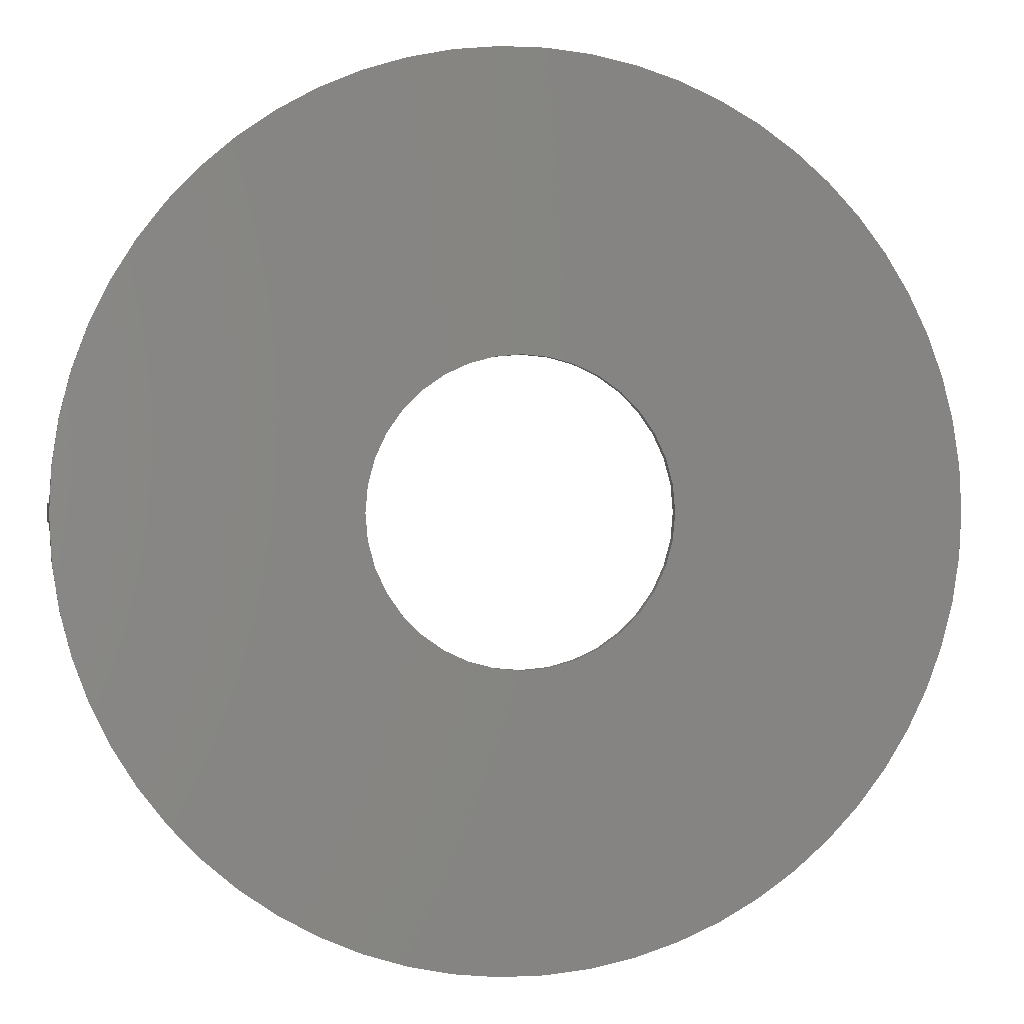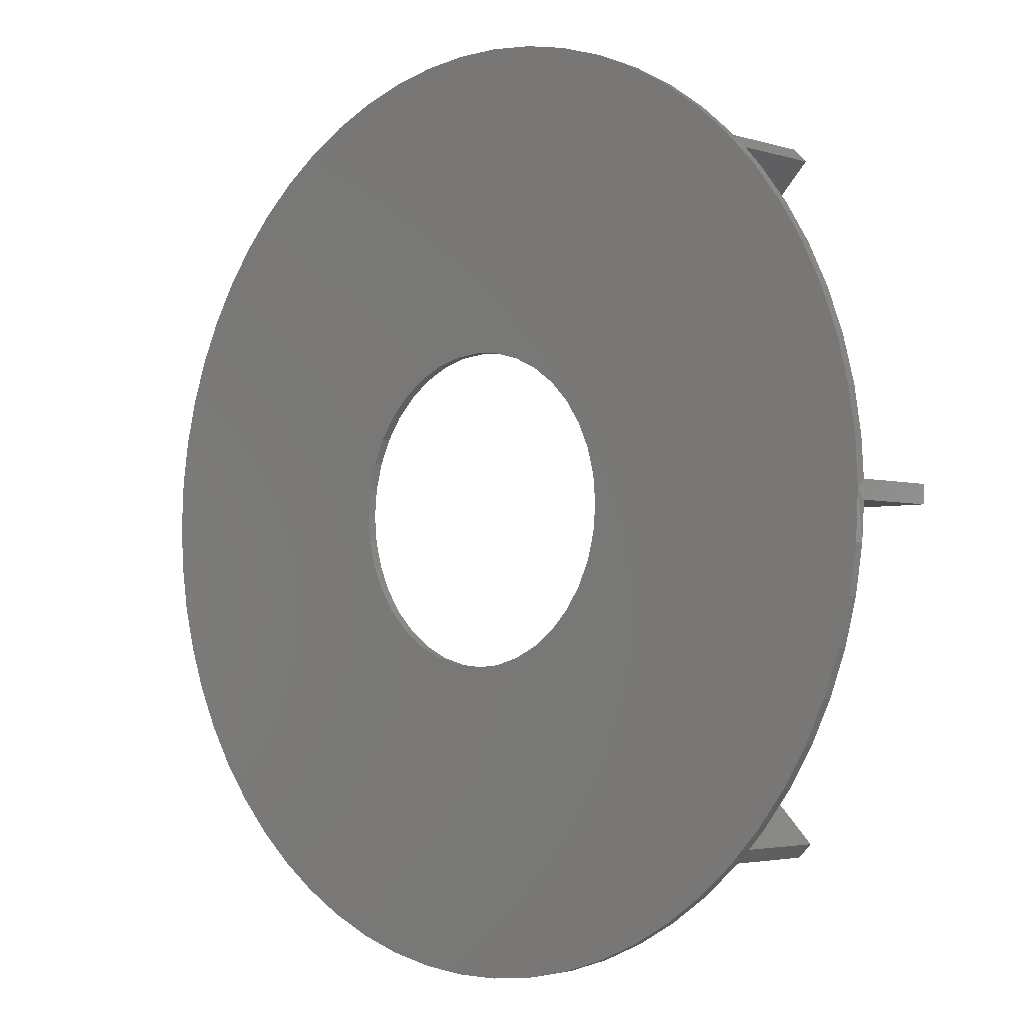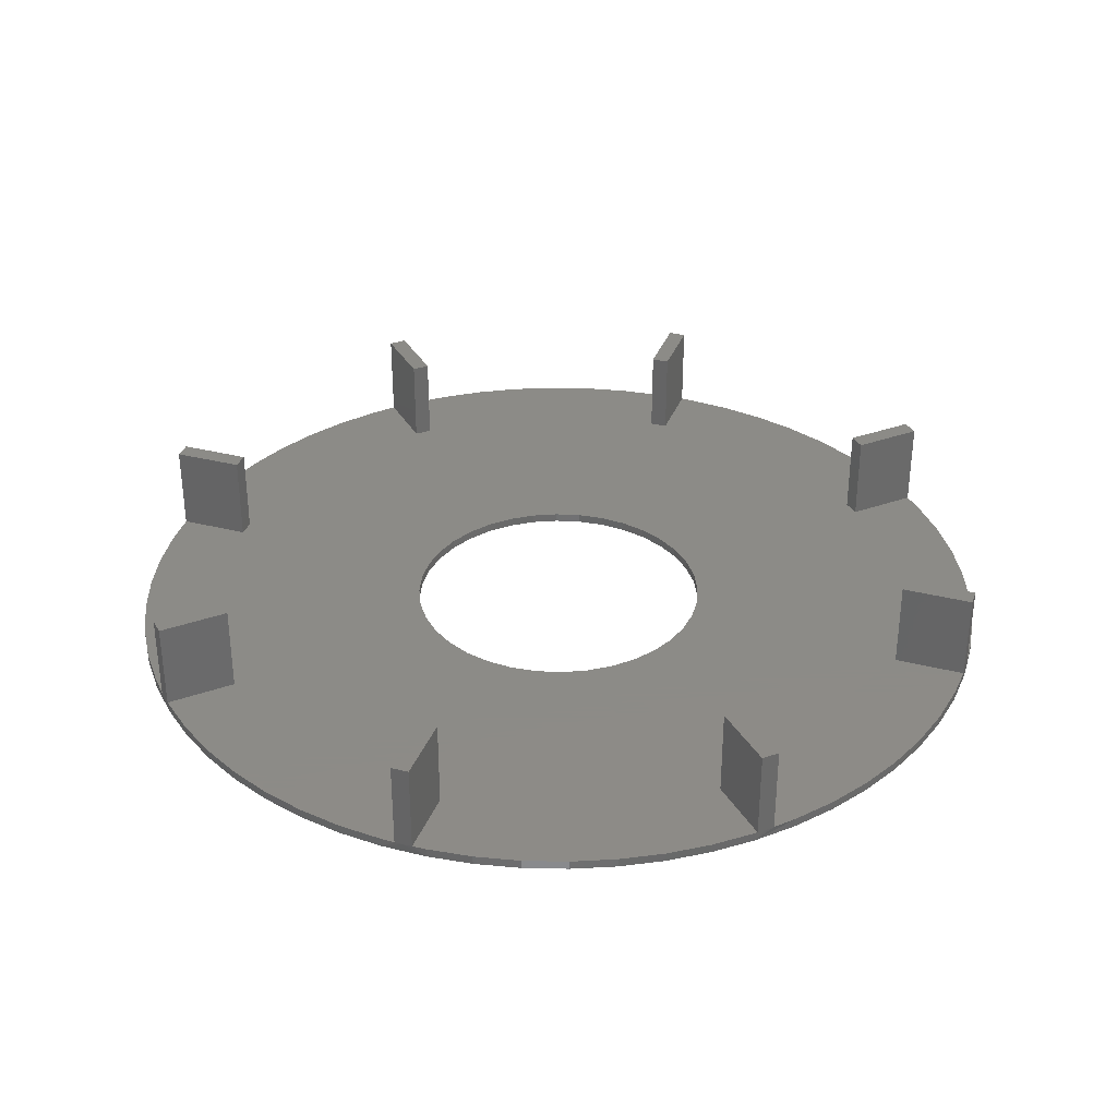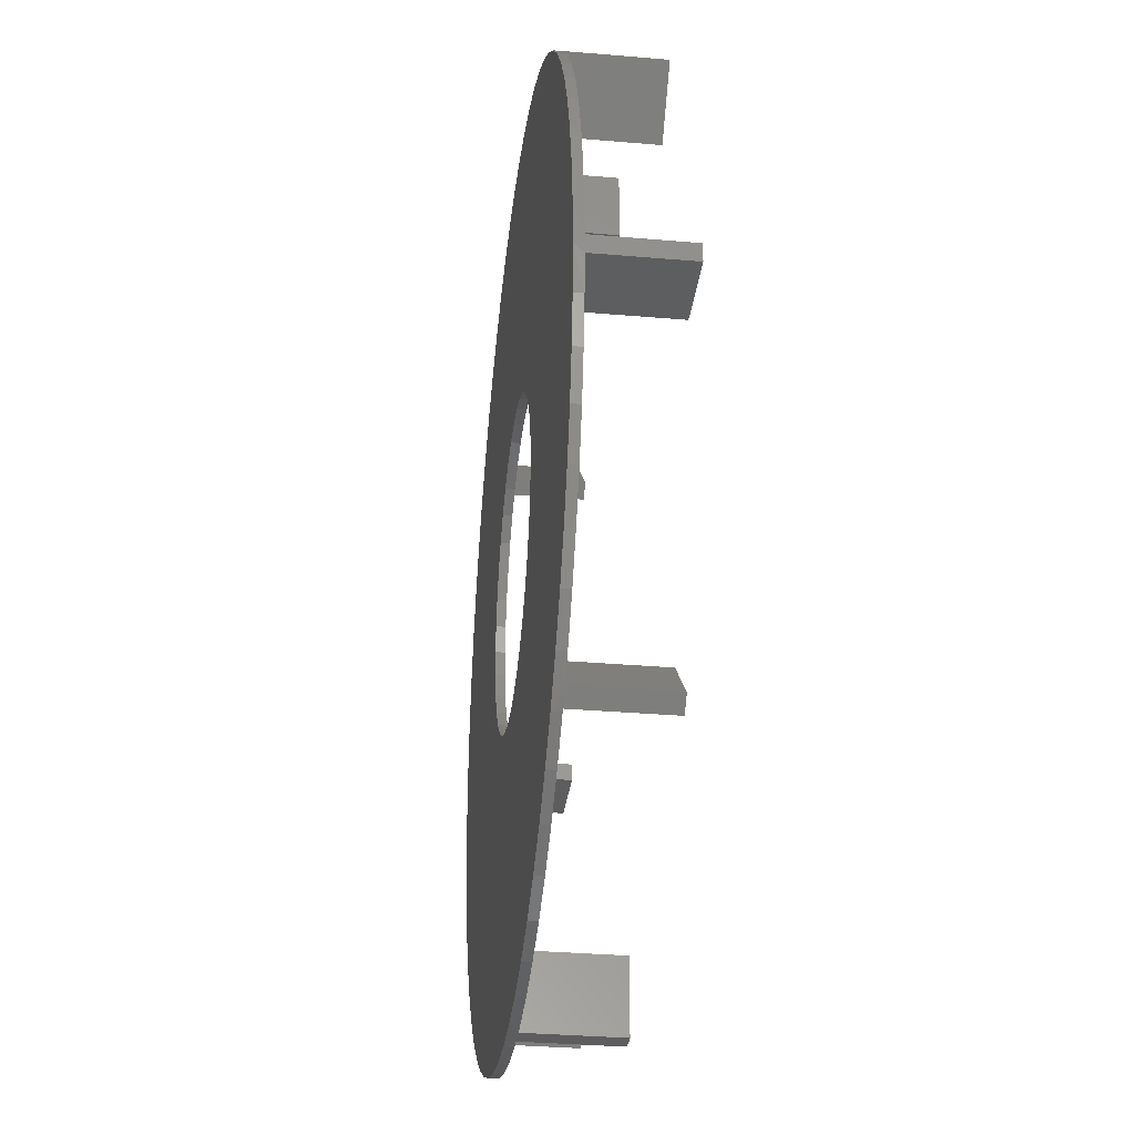
<metadata>
{"format":"stl","ext":"stl","renderer":"f3d","projection":"perspective","resolution":1024,"background":"white","views":[{"elev":0.7,"azim":168.4,"up":"+Y"},{"elev":-3.3,"azim":-136.7,"up":"+Y"},{"elev":33.7,"azim":-161.0,"up":"+Z"},{"elev":-32.7,"azim":-96.8,"up":"+Y"}]}
</metadata>
<code>
# stl→obj: 273 verts, 564 faces
v 17.22 -18.12 0.5
v 17.32 -18.03 0.5
v 14.5 -15.2 0.5
v -1.266 -24.97 0.5
v -0.5 -25 0.5
v -0.5 -21 0.5
v -24.87 2.529 0.5
v -25 0.5 0.5
v -21 0.5 0.5
v -3.786 -24.71 0.5
v 21 0.5 0.5
v 25 0.5 0.5
v 24.87 2.529 0.5
v 15.2 14.5 0.5
v -5.205e-16 8.5 0.5
v 1.476 8.371 0.5
v 0.5 21 0.5
v -0.5 21 0.5
v -14.5 15.2 0.5
v -18.97 -16.28 0.5
v -18.03 -17.32 0.5
v -15.2 -14.5 0.5
v 24.87 -2.529 0.5
v 25 -0.5 0.5
v 21 -0.5 0.5
v 2.907 7.987 0.5
v 4.25 7.361 0.5
v 5.464 6.511 0.5
v 21.86 12.13 0.5
v 20.52 14.28 0.5
v 18.97 16.28 0.5
v 18.03 17.32 0.5
v 17.32 18.03 0.5
v 17.22 18.12 0.5
v 14.5 15.2 0.5
v 15.3 19.77 0.5
v -11.01 -22.45 0.5
v -8.683 -23.44 0.5
v -6.266 -24.2 0.5
v 0.5 -25 0.5
v 1.266 -24.97 0.5
v 0.5 -21 0.5
v 3.786 -24.71 0.5
v 6.266 -24.2 0.5
v 8.5 3.123e-15 0.5
v 8.371 1.476 0.5
v 6.266 24.2 0.5
v 3.786 24.71 0.5
v 1.266 24.97 0.5
v 0.5 25 0.5
v -13.22 21.22 0.5
v -15.3 19.77 0.5
v -17.22 18.12 0.5
v -17.32 18.03 0.5
v 21.86 -12.13 0.5
v 22.97 -9.859 0.5
v 18.03 -17.32 0.5
v 18.97 -16.28 0.5
v 15.2 -14.5 0.5
v 20.52 -14.28 0.5
v -17.32 -18.03 0.5
v -17.22 -18.12 0.5
v -14.5 -15.2 0.5
v -15.3 -19.77 0.5
v -13.22 -21.22 0.5
v 8.683 -23.44 0.5
v 11.01 -22.45 0.5
v 13.22 -21.22 0.5
v 15.3 -19.77 0.5
v 6.511 5.464 0.5
v 7.361 4.25 0.5
v 7.987 2.907 0.5
v 24.49 5.032 0.5
v 23.85 7.484 0.5
v 22.97 9.859 0.5
v -0.5 25 0.5
v -1.266 24.97 0.5
v -3.786 24.71 0.5
v -1.476 -8.371 0.5
v -2.907 -7.987 0.5
v -8.371 1.476 0.5
v -7.987 2.907 0.5
v 13.22 21.22 0.5
v 11.01 22.45 0.5
v 8.683 23.44 0.5
v -6.266 24.2 0.5
v -8.683 23.44 0.5
v -11.01 22.45 0.5
v -18.03 17.32 0.5
v -18.97 16.28 0.5
v -15.2 14.5 0.5
v -20.52 14.28 0.5
v -21.86 12.13 0.5
v 8.371 -1.476 0.5
v 7.987 -2.907 0.5
v 7.361 -4.25 0.5
v 6.511 -5.464 0.5
v 5.464 -6.511 0.5
v 4.25 -7.361 0.5
v 2.907 -7.987 0.5
v 1.476 -8.371 0.5
v 1.561e-15 -8.5 0.5
v 23.85 -7.484 0.5
v 24.49 -5.032 0.5
v -25 -0.5 0.5
v -24.87 -2.529 0.5
v -21 -0.5 0.5
v -24.49 -5.032 0.5
v -23.85 -7.484 0.5
v -22.97 -9.859 0.5
v -21.86 -12.13 0.5
v -20.52 -14.28 0.5
v -22.97 9.859 0.5
v -23.85 7.484 0.5
v -24.49 5.032 0.5
v -7.361 4.25 0.5
v -6.511 5.464 0.5
v -4.25 -7.361 0.5
v -5.464 -6.511 0.5
v -6.511 -5.464 0.5
v -5.464 6.511 0.5
v -4.25 7.361 0.5
v -2.907 7.987 0.5
v -1.476 8.371 0.5
v -7.361 -4.25 0.5
v -7.987 -2.907 0.5
v -8.371 -1.476 0.5
v -8.5 0 0.5
v -2.907 -7.987 0
v -11.01 -22.45 0
v -4.25 -7.361 0
v -13.22 -21.22 0
v -5.464 -6.511 0
v 6.511 -5.464 0
v 17.22 -18.12 0
v 5.464 -6.511 0
v 15.3 -19.77 0
v 4.25 -7.361 0
v -8.5 0 0
v -24.87 2.529 0
v -8.371 1.476 0
v -24.49 5.032 0
v -7.987 2.907 0
v -8.371 -1.476 0
v -24.87 -2.529 0
v -25 0 0
v -15.3 -19.77 0
v -17.22 -18.12 0
v -6.511 -5.464 0
v -1.476 -8.371 0
v -6.266 -24.2 0
v -8.683 -23.44 0
v 1.476 -8.371 0
v 1.266 -24.97 0
v 1.561e-15 -8.5 0
v -1.266 -24.97 0
v -3.786 -24.71 0
v 2.907 -7.987 0
v 6.266 -24.2 0
v 3.786 -24.71 0
v 13.22 -21.22 0
v 11.01 -22.45 0
v 8.683 -23.44 0
v -7.361 -4.25 0
v -22.97 -9.859 0
v -7.987 -2.907 0
v -23.85 -7.484 0
v -24.49 -5.032 0
v -18.97 -16.28 0
v -20.52 -14.28 0
v -21.86 -12.13 0
v 7.361 -4.25 0
v 20.52 -14.28 0
v 18.97 -16.28 0
v 8.5 1.041e-15 0
v 24.87 -2.529 0
v 8.371 -1.476 0
v 24.49 -5.032 0
v 7.987 -2.907 0
v -1.476 8.371 0
v -1.266 24.97 0
v -5.205e-16 8.5 0
v 1.266 24.97 0
v 1.476 8.371 0
v 23.85 -7.484 0
v 22.97 -9.859 0
v 21.86 -12.13 0
v 8.371 1.476 0
v 24.87 2.529 0
v 25 9.185e-15 0
v 7.361 4.25 0
v 22.97 9.859 0
v 7.987 2.907 0
v 23.85 7.484 0
v 24.49 5.032 0
v 6.511 5.464 0
v 20.52 14.28 0
v 21.86 12.13 0
v -2.907 7.987 0
v -6.266 24.2 0
v -3.786 24.71 0
v -6.511 5.464 0
v -17.22 18.12 0
v -5.464 6.511 0
v -15.3 19.77 0
v -4.25 7.361 0
v -13.22 21.22 0
v -11.01 22.45 0
v -8.683 23.44 0
v -7.361 4.25 0
v -20.52 14.28 0
v -18.97 16.28 0
v -23.85 7.484 0
v -22.97 9.859 0
v -21.86 12.13 0
v 5.464 6.511 0
v 17.22 18.12 0
v 18.97 16.28 0
v 2.907 7.987 0
v 11.01 22.45 0
v 4.25 7.361 0
v 13.22 21.22 0
v 15.3 19.77 0
v 3.786 24.71 0
v 6.266 24.2 0
v 8.683 23.44 0
v -17.68 -17.68 0.5
v 4.592e-15 -25 0.5
v 17.68 -17.68 0.5
v 25 1.416e-14 0
v 25 1.416e-14 0.5
v 17.68 17.68 0.5
v -1.531e-15 25 0.5
v -17.68 17.68 0.5
v -25 0 0.5
v -8.5 -2.082e-15 0.5
v -8.5 -2.082e-15 0
v 8.5 1.041e-15 0.5
v 0 25 0.5
v -0.5 25 5.5
v -0.5 21 5.5
v 0.5 21 5.5
v 0.5 25 5.5
v 17.32 18.03 5.5
v 14.5 15.2 5.5
v 15.2 14.5 5.5
v 18.03 17.32 5.5
v 25 0 0.5
v 25 0.5 5.5
v 21 0.5 5.5
v 21 -0.5 5.5
v 25 -0.5 5.5
v 18.03 -17.32 5.5
v 15.2 -14.5 5.5
v 14.5 -15.2 5.5
v 17.32 -18.03 5.5
v 0 -25 0.5
v 0.5 -25 5.5
v 0.5 -21 5.5
v -0.5 -21 5.5
v -0.5 -25 5.5
v -17.32 -18.03 5.5
v -14.5 -15.2 5.5
v -15.2 -14.5 5.5
v -18.03 -17.32 5.5
v -25 -0.5 5.5
v -21 -0.5 5.5
v -21 0.5 5.5
v -25 0.5 5.5
v -18.03 17.32 5.5
v -15.2 14.5 5.5
v -14.5 15.2 5.5
v -17.32 18.03 5.5
f 1 2 3
f 4 5 6
f 7 8 9
f 4 6 10
f 11 12 13
f 14 15 16
f 17 18 19
f 20 21 22
f 23 24 25
f 16 26 14
f 14 26 27
f 14 27 28
f 29 30 14
f 14 30 31
f 14 31 32
f 33 34 35
f 35 34 36
f 37 38 6
f 6 38 39
f 6 39 10
f 40 41 42
f 42 41 43
f 42 43 44
f 45 25 46
f 46 25 11
f 47 48 17
f 17 48 49
f 17 49 50
f 51 52 19
f 19 52 53
f 19 53 54
f 55 56 25
f 57 58 59
f 59 58 60
f 61 62 63
f 63 62 64
f 63 64 65
f 66 67 3
f 67 68 3
f 3 68 69
f 3 69 1
f 28 70 14
f 14 70 71
f 14 71 11
f 11 71 72
f 11 72 46
f 13 73 11
f 11 73 74
f 11 74 14
f 14 74 75
f 14 75 29
f 76 77 18
f 18 77 78
f 63 79 80
f 81 82 9
f 36 83 35
f 35 83 84
f 35 84 17
f 17 84 85
f 17 85 47
f 78 86 18
f 18 86 87
f 18 87 19
f 19 87 88
f 19 88 51
f 89 90 91
f 91 90 92
f 91 92 93
f 55 25 60
f 60 25 45
f 60 45 59
f 59 45 94
f 59 94 95
f 95 96 59
f 59 96 97
f 59 97 3
f 3 97 98
f 3 98 99
f 99 100 3
f 3 100 101
f 3 101 63
f 63 101 102
f 63 102 79
f 56 103 25
f 25 103 104
f 25 104 23
f 105 106 107
f 107 106 108
f 107 108 109
f 110 111 22
f 22 111 112
f 22 112 20
f 65 37 63
f 63 37 6
f 63 6 3
f 3 6 42
f 3 42 66
f 66 42 44
f 113 114 9
f 9 114 115
f 9 115 7
f 116 117 19
f 80 118 63
f 63 118 119
f 63 119 120
f 117 121 19
f 19 121 122
f 19 122 123
f 17 19 35
f 35 19 123
f 35 123 14
f 14 123 124
f 14 124 15
f 120 125 63
f 63 125 107
f 63 107 22
f 22 107 109
f 22 109 110
f 93 113 91
f 91 113 9
f 91 9 19
f 19 9 82
f 19 82 116
f 125 126 107
f 107 126 127
f 107 127 9
f 9 127 128
f 9 128 81
f 129 130 131
f 131 130 132
f 131 132 133
f 134 135 136
f 136 135 137
f 136 137 138
f 139 140 141
f 141 140 142
f 141 142 143
f 144 145 139
f 139 145 146
f 139 146 140
f 132 147 133
f 133 147 148
f 133 148 149
f 150 151 129
f 129 151 152
f 129 152 130
f 153 154 155
f 155 154 156
f 155 156 150
f 150 156 157
f 150 157 151
f 158 159 153
f 153 159 160
f 153 160 154
f 137 161 138
f 138 161 162
f 138 162 158
f 158 162 163
f 158 163 159
f 164 165 166
f 166 165 167
f 166 167 144
f 144 167 168
f 144 168 145
f 148 169 149
f 149 169 170
f 149 170 164
f 164 170 171
f 164 171 165
f 172 173 134
f 134 173 174
f 134 174 135
f 175 176 177
f 177 176 178
f 177 178 179
f 180 181 182
f 182 181 183
f 182 183 184
f 178 185 179
f 179 185 186
f 179 186 172
f 172 186 187
f 172 187 173
f 188 189 175
f 175 189 190
f 175 190 176
f 191 192 193
f 193 192 194
f 193 194 188
f 188 194 195
f 188 195 189
f 196 197 191
f 191 197 198
f 191 198 192
f 199 200 180
f 180 200 201
f 180 201 181
f 202 203 204
f 204 203 205
f 204 205 206
f 205 207 206
f 206 207 208
f 206 208 199
f 199 208 209
f 199 209 200
f 210 211 202
f 202 211 212
f 202 212 203
f 142 213 143
f 143 213 214
f 143 214 210
f 210 214 215
f 210 215 211
f 216 217 196
f 196 217 218
f 196 218 197
f 219 220 221
f 221 220 222
f 221 222 216
f 216 222 223
f 216 223 217
f 183 224 184
f 184 224 225
f 184 225 219
f 219 225 226
f 219 226 220
f 106 105 146
f 169 112 170
f 170 112 111
f 170 111 171
f 171 111 110
f 171 110 165
f 165 110 109
f 165 109 167
f 167 109 108
f 167 108 168
f 168 108 106
f 168 106 145
f 145 106 146
f 61 227 148
f 148 227 21
f 148 21 169
f 169 21 20
f 169 20 112
f 61 148 62
f 62 148 147
f 62 147 64
f 64 147 132
f 64 132 65
f 65 132 130
f 65 130 37
f 37 130 152
f 37 152 38
f 38 152 151
f 38 151 39
f 39 151 157
f 39 157 10
f 10 157 156
f 10 156 4
f 154 228 156
f 156 228 5
f 156 5 4
f 135 69 137
f 137 69 68
f 137 68 161
f 161 68 67
f 161 67 162
f 162 67 66
f 162 66 163
f 163 66 44
f 163 44 159
f 159 44 43
f 159 43 160
f 160 43 41
f 160 41 154
f 154 41 40
f 154 40 228
f 58 57 135
f 135 57 229
f 229 2 135
f 135 2 1
f 135 1 69
f 176 104 178
f 178 104 103
f 178 103 185
f 185 103 56
f 185 56 186
f 186 56 55
f 186 55 187
f 187 55 60
f 187 60 173
f 173 60 58
f 173 58 174
f 174 58 135
f 230 24 176
f 176 24 23
f 176 23 104
f 13 12 230
f 230 12 231
f 230 231 24
f 218 30 197
f 197 30 29
f 197 29 198
f 198 29 75
f 198 75 192
f 192 75 74
f 192 74 194
f 194 74 73
f 194 73 195
f 195 73 13
f 195 13 189
f 189 13 230
f 33 232 217
f 217 232 32
f 217 32 218
f 218 32 31
f 218 31 30
f 33 217 34
f 34 217 223
f 34 223 36
f 36 223 222
f 36 222 83
f 83 222 220
f 83 220 84
f 84 220 226
f 84 226 85
f 85 226 225
f 85 225 47
f 47 225 224
f 47 224 48
f 48 224 183
f 48 183 49
f 181 233 183
f 183 233 50
f 183 50 49
f 203 52 205
f 205 52 51
f 205 51 207
f 207 51 88
f 207 88 208
f 208 88 87
f 208 87 209
f 209 87 86
f 209 86 200
f 200 86 78
f 200 78 201
f 201 78 77
f 201 77 181
f 181 77 76
f 181 76 233
f 90 89 203
f 203 89 234
f 234 54 203
f 203 54 53
f 203 53 52
f 140 115 142
f 142 115 114
f 142 114 213
f 213 114 113
f 213 113 214
f 214 113 93
f 214 93 215
f 215 93 92
f 215 92 211
f 211 92 90
f 211 90 212
f 212 90 203
f 105 235 146
f 146 235 8
f 146 8 140
f 140 8 7
f 140 7 115
f 236 237 81
f 81 237 141
f 81 141 82
f 82 141 143
f 82 143 116
f 116 143 210
f 116 210 117
f 117 210 202
f 117 202 121
f 121 202 204
f 121 204 122
f 122 204 206
f 122 206 123
f 123 206 199
f 123 199 124
f 124 199 180
f 124 180 15
f 15 180 182
f 15 182 16
f 16 182 184
f 16 184 26
f 26 184 219
f 26 219 27
f 27 219 221
f 27 221 28
f 28 221 216
f 28 216 70
f 70 216 196
f 70 196 71
f 71 196 191
f 71 191 72
f 72 191 193
f 72 193 46
f 46 193 188
f 46 188 238
f 238 188 175
f 238 175 94
f 94 175 177
f 94 177 95
f 95 177 179
f 95 179 96
f 96 179 172
f 96 172 97
f 97 172 134
f 97 134 98
f 98 134 136
f 98 136 99
f 99 136 138
f 99 138 100
f 100 138 158
f 100 158 101
f 101 158 153
f 101 153 102
f 102 153 155
f 102 155 79
f 79 155 150
f 79 150 80
f 80 150 129
f 80 129 118
f 118 129 131
f 118 131 119
f 119 131 133
f 119 133 120
f 120 133 149
f 120 149 125
f 125 149 164
f 125 164 126
f 126 164 166
f 126 166 127
f 127 166 144
f 127 144 236
f 236 144 237
f 50 239 50
f 240 76 241
f 241 76 76
f 241 76 18
f 242 241 17
f 17 241 18
f 50 243 50
f 50 243 242
f 50 242 17
f 76 240 239
f 239 240 243
f 239 243 50
f 242 243 241
f 241 243 240
f 233 76 76
f 33 33 232
f 244 33 245
f 245 33 33
f 245 33 35
f 246 245 14
f 14 245 35
f 32 247 32
f 32 247 246
f 32 246 14
f 33 244 232
f 232 244 247
f 232 247 32
f 246 247 245
f 245 247 244
f 232 32 32
f 12 12 248
f 249 12 250
f 250 12 12
f 250 12 11
f 251 250 25
f 25 250 11
f 24 252 24
f 24 252 251
f 24 251 25
f 12 249 248
f 248 249 252
f 248 252 24
f 251 252 250
f 250 252 249
f 248 24 24
f 57 57 229
f 253 57 254
f 254 57 57
f 254 57 59
f 255 254 3
f 3 254 59
f 2 256 2
f 2 256 255
f 2 255 3
f 57 253 229
f 229 253 256
f 229 256 2
f 255 256 254
f 254 256 253
f 229 2 2
f 40 40 257
f 258 40 259
f 259 40 40
f 259 40 42
f 260 259 6
f 6 259 42
f 5 261 5
f 5 261 260
f 5 260 6
f 40 258 257
f 257 258 261
f 257 261 5
f 260 261 259
f 259 261 258
f 257 5 5
f 61 61 227
f 262 61 263
f 263 61 61
f 263 61 63
f 264 263 22
f 22 263 63
f 21 265 21
f 21 265 264
f 21 264 22
f 61 262 227
f 227 262 265
f 227 265 21
f 264 265 263
f 263 265 262
f 227 21 21
f 235 8 8
f 266 105 267
f 267 105 105
f 267 105 107
f 268 267 9
f 9 267 107
f 8 269 8
f 8 269 268
f 8 268 9
f 105 266 235
f 235 266 269
f 235 269 8
f 268 269 267
f 267 269 266
f 105 105 235
f 89 89 234
f 270 89 271
f 271 89 89
f 271 89 91
f 272 271 19
f 19 271 91
f 54 273 54
f 54 273 272
f 54 272 19
f 89 270 234
f 234 270 273
f 234 273 54
f 272 273 271
f 271 273 270
f 234 54 54

</code>
